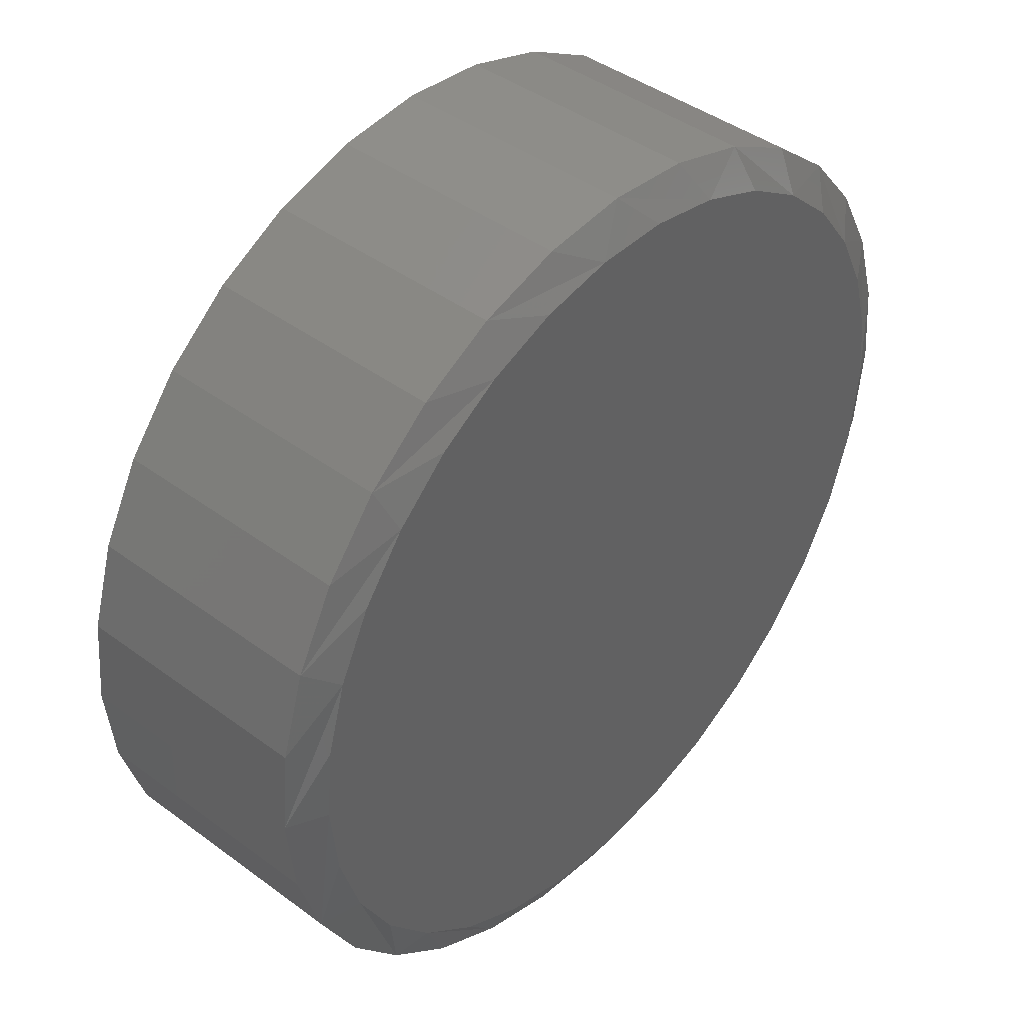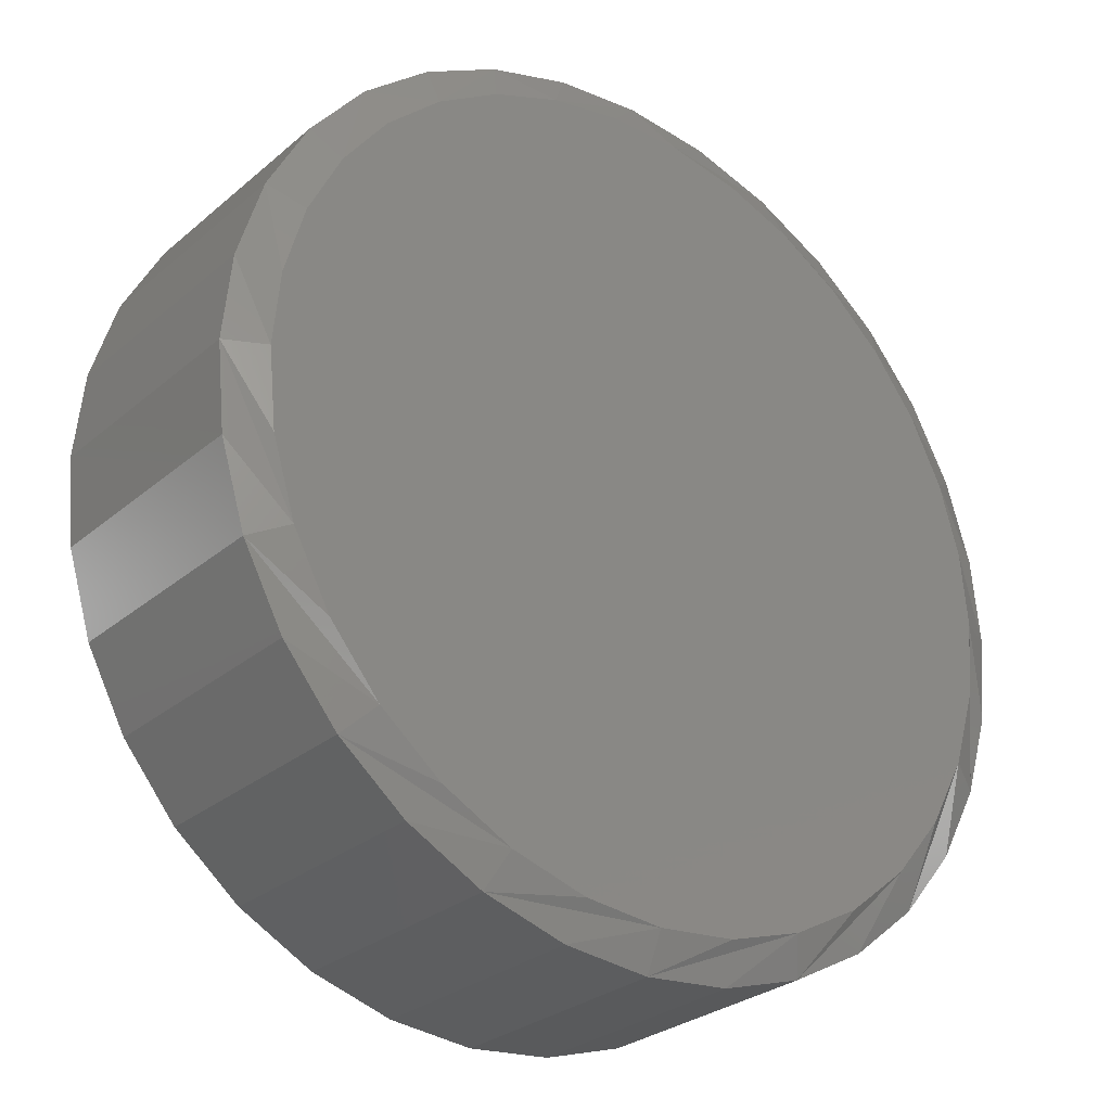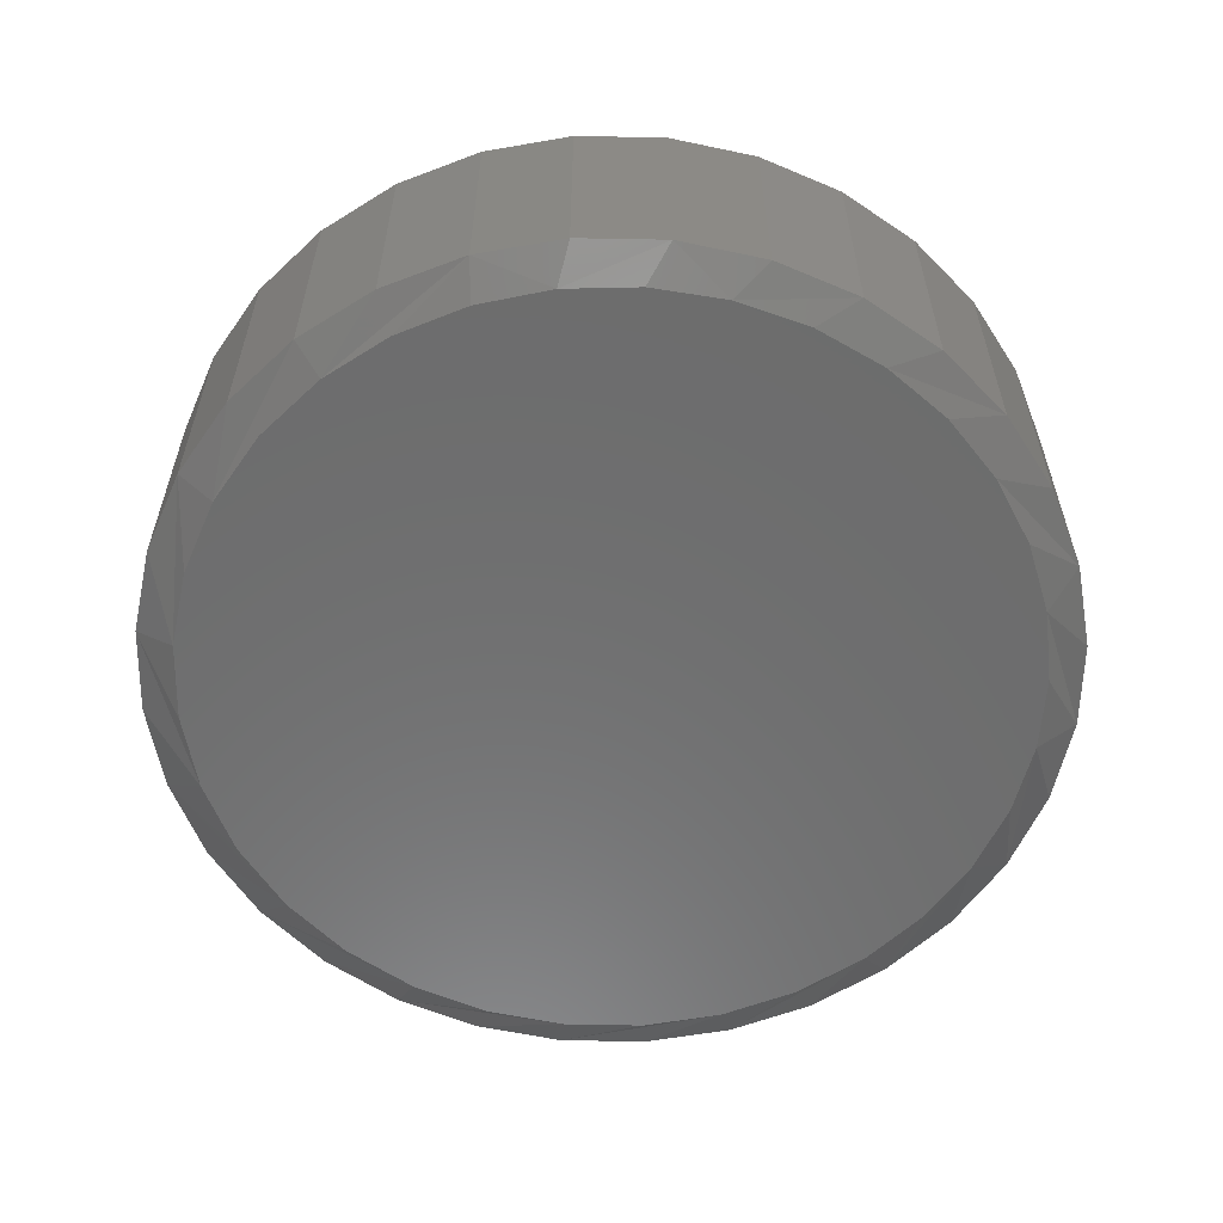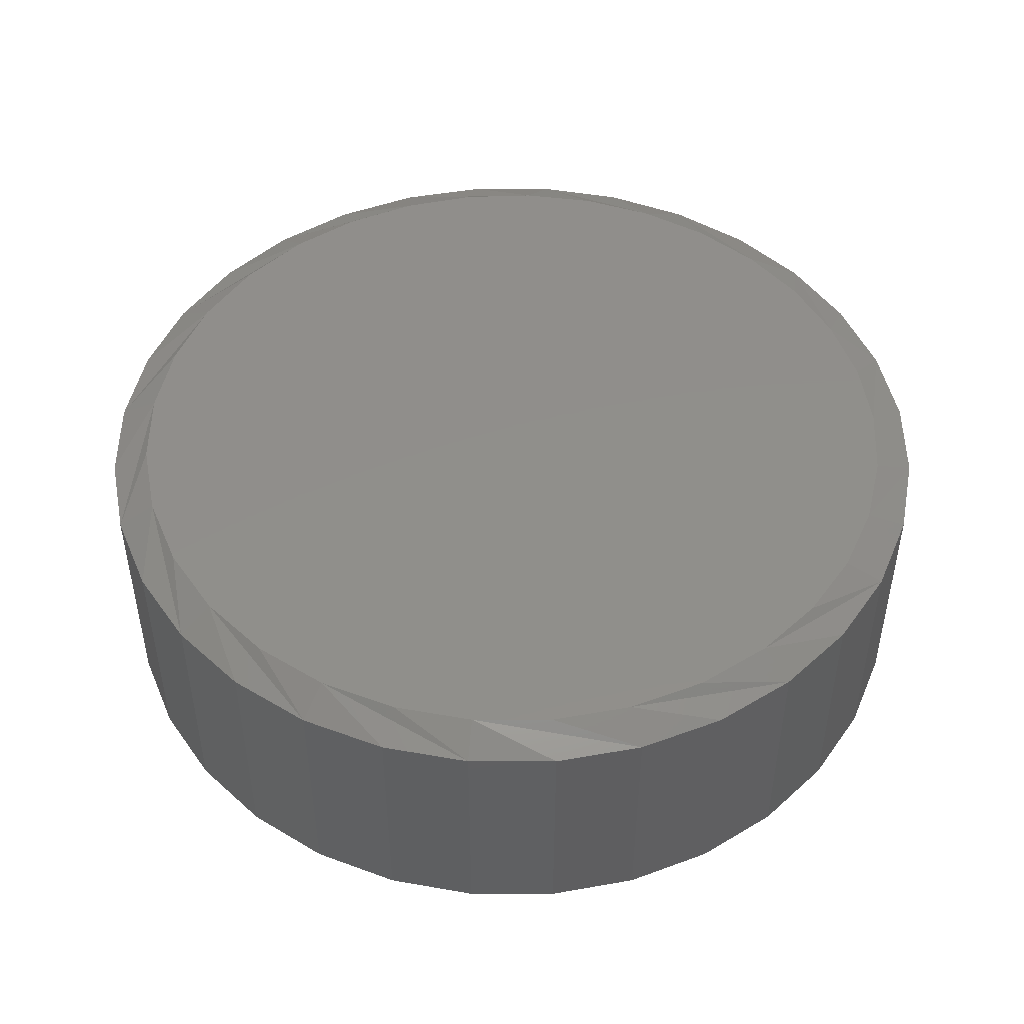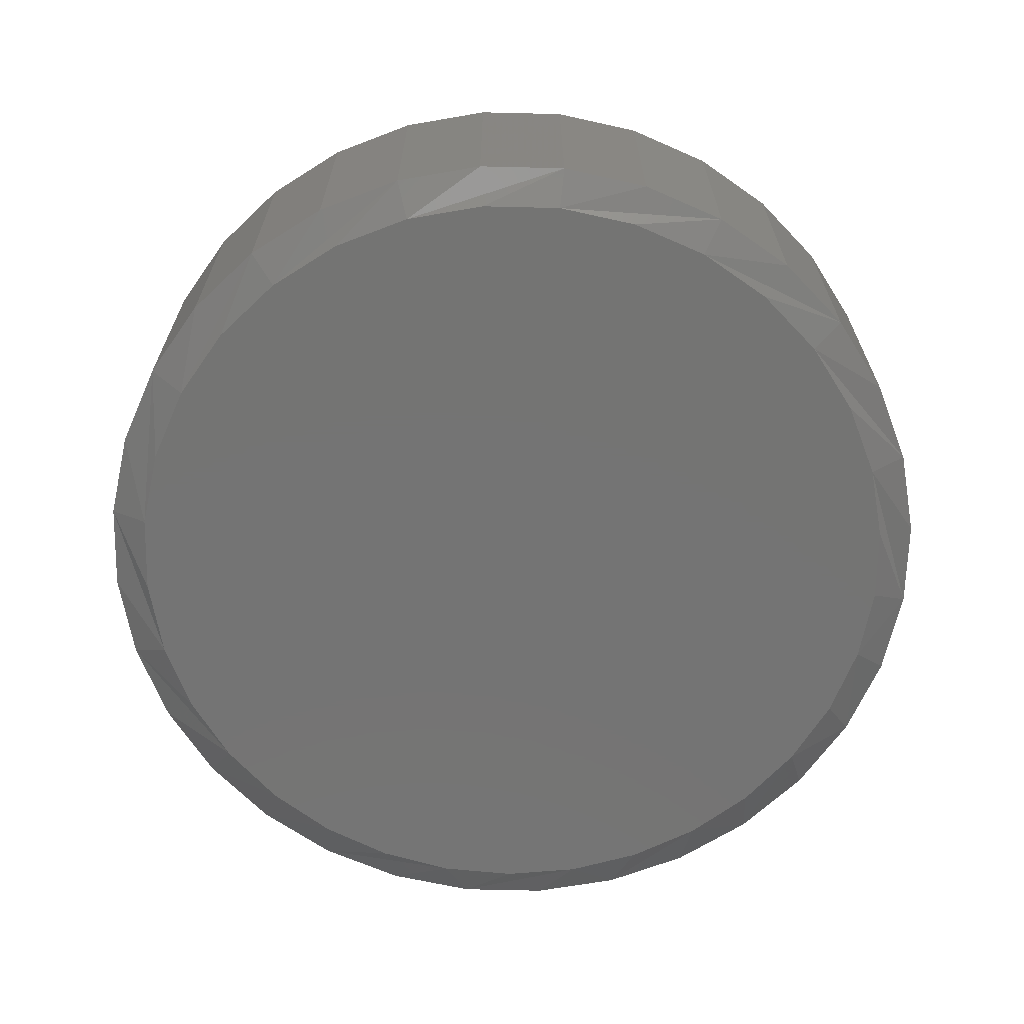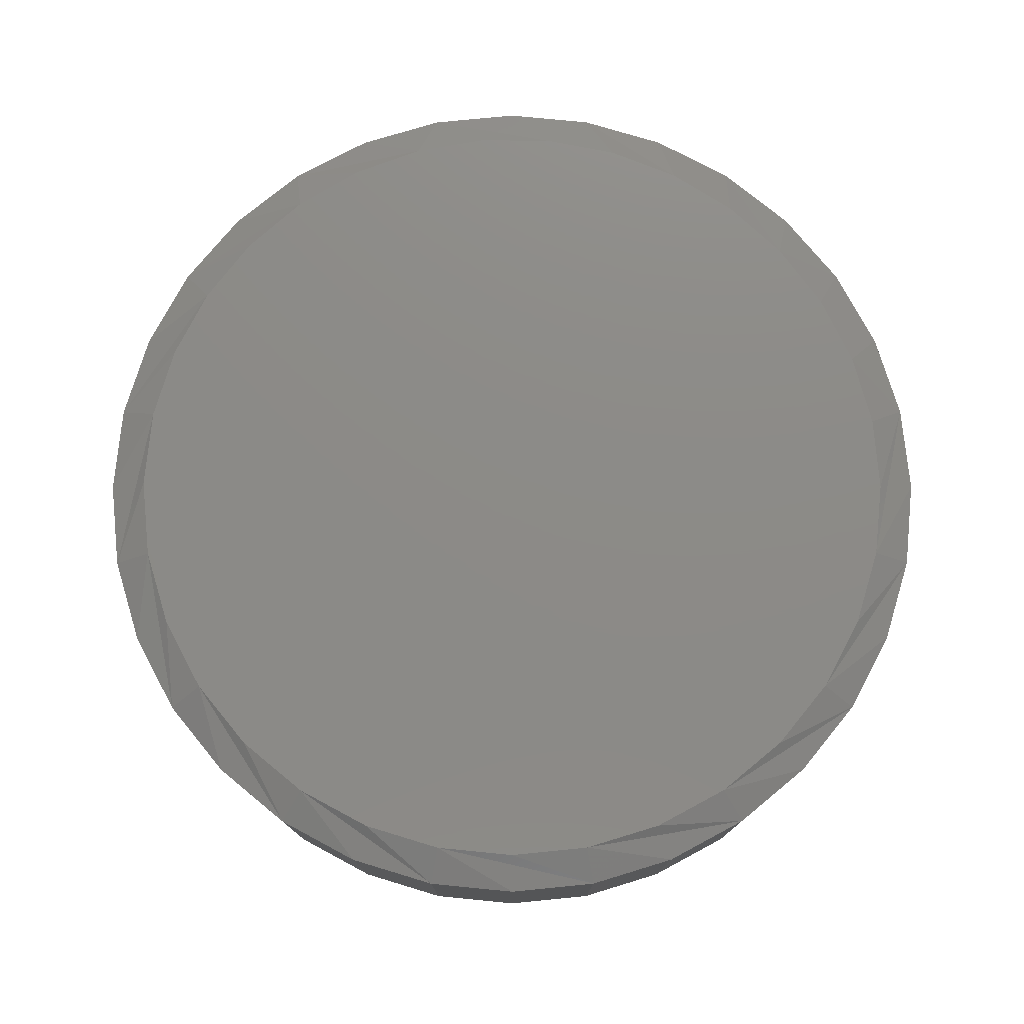
<metadata>
{"format":"stl","ext":"stl","renderer":"f3d","projection":"perspective","resolution":1024,"background":"white","views":[{"elev":42.8,"azim":-48.7,"up":"+Y"},{"elev":-28.2,"azim":141.5,"up":"+Y"},{"elev":-58.9,"azim":128.3,"up":"+Z"},{"elev":47.8,"azim":50.6,"up":"+Z"},{"elev":-66.3,"azim":15.5,"up":"+Z"},{"elev":76.7,"azim":11.2,"up":"+Z"}]}
</metadata>
<code>
# stl→obj: 130 verts, 256 faces
v 0.1906 -0.0009046 0.007812
v 0.1906 -0.0009046 0.1094
v 0.1871 -0.0372 0.007812
v 0.1871 -0.0372 0.1094
v 0.1765 -0.07209 0.007812
v 0.1765 -0.07209 0.1094
v 0.1593 -0.1043 0.007812
v 0.1593 -0.1043 0.1094
v 0.1361 -0.1324 0.007812
v 0.1361 -0.1324 0.1094
v 0.108 -0.1556 0.007812
v 0.108 -0.1556 0.1094
v 0.07579 -0.1728 0.007812
v 0.07579 -0.1728 0.1094
v 0.0409 -0.1834 0.007812
v 0.0409 -0.1834 0.1094
v 0.004605 -0.1869 0.007812
v 0.004605 -0.1869 0.1094
v -0.03169 -0.1834 0.007812
v -0.03169 -0.1834 0.1094
v -0.06658 -0.1728 0.007812
v -0.06658 -0.1728 0.1094
v -0.09874 -0.1556 0.007812
v -0.09874 -0.1556 0.1094
v -0.1269 -0.1324 0.007812
v -0.1269 -0.1324 0.1094
v -0.1501 -0.1043 0.007812
v -0.1501 -0.1043 0.1094
v -0.1673 -0.07209 0.007812
v -0.1673 -0.07209 0.1094
v -0.1778 -0.0372 0.007812
v -0.1778 -0.0372 0.1094
v -0.1814 -0.0009046 0.007812
v -0.1814 -0.0009046 0.1094
v -0.1778 0.03539 0.007812
v -0.1778 0.03539 0.1094
v -0.1673 0.07028 0.007812
v -0.1673 0.07028 0.1094
v -0.1501 0.1024 0.007812
v -0.1501 0.1024 0.1094
v -0.1269 0.1306 0.007812
v -0.1269 0.1306 0.1094
v -0.09874 0.1538 0.007812
v -0.09874 0.1538 0.1094
v -0.06658 0.171 0.007812
v -0.06658 0.171 0.1094
v -0.03169 0.1815 0.007812
v -0.03169 0.1815 0.1094
v 0.004605 0.1851 0.007812
v 0.004605 0.1851 0.1094
v 0.0409 0.1815 0.007812
v 0.0409 0.1815 0.1094
v 0.07579 0.171 0.007812
v 0.07579 0.171 0.1094
v 0.108 0.1538 0.007812
v 0.108 0.1538 0.1094
v 0.1361 0.1306 0.007812
v 0.1361 0.1306 0.1094
v 0.1593 0.1024 0.007812
v 0.1593 0.1024 0.1094
v 0.1765 0.07028 0.007812
v 0.1765 0.07028 0.1094
v 0.1871 0.03539 0.007812
v 0.1871 0.03539 0.1094
v 0.02033 0.1688 0.1172
v -0.01112 0.1688 0.1172
v -0.04203 0.163 0.1172
v 0.05124 0.163 0.1172
v -0.07135 0.1516 0.1172
v 0.08056 0.1516 0.1172
v 0.06981 -0.1583 0.1172
v -0.02864 -0.168 0.1172
v 0.03785 -0.168 0.1172
v 0.004605 -0.1713 0.1172
v 0.1073 0.1351 0.1172
v -0.09808 0.1351 0.1172
v 0.1305 0.1139 0.1172
v -0.1213 0.1139 0.1172
v 0.1495 0.0888 0.1172
v -0.1403 0.0888 0.1172
v 0.1635 0.06065 0.1172
v -0.1543 0.06065 0.1172
v 0.1721 0.03041 0.1172
v -0.1629 0.0304 0.1172
v 0.175 -0.0009046 0.1172
v -0.1658 -0.0009067 0.1172
v 0.1717 -0.03415 0.1172
v -0.1625 -0.03415 0.1172
v 0.162 -0.06611 0.1172
v -0.1528 -0.06611 0.1172
v 0.1463 -0.09557 0.1172
v -0.1371 -0.09557 0.1172
v 0.1251 -0.1214 0.1172
v -0.1159 -0.1214 0.1172
v 0.09927 -0.1426 0.1172
v -0.09006 -0.1426 0.1172
v -0.0606 -0.1583 0.1172
v -0.04203 0.163 0
v -0.01112 0.1688 0
v 0.02033 0.1688 0
v 0.05124 0.163 0
v -0.07135 0.1516 0
v 0.08056 0.1516 0
v 0.03785 -0.168 0
v -0.02864 -0.168 0
v 0.06981 -0.1583 0
v 0.004605 -0.1713 0
v -0.0606 -0.1583 0
v -0.09006 -0.1426 0
v 0.09927 -0.1426 0
v -0.1159 -0.1214 0
v 0.1251 -0.1214 0
v -0.1371 -0.09557 0
v 0.1463 -0.09557 0
v -0.1528 -0.06611 0
v 0.162 -0.06611 0
v -0.1625 -0.03415 0
v 0.1717 -0.03415 0
v -0.1658 -0.0009067 0
v 0.175 -0.0009046 0
v -0.1629 0.0304 0
v 0.1721 0.03041 0
v -0.1543 0.06065 0
v 0.1635 0.06065 0
v -0.1403 0.0888 0
v 0.1495 0.0888 0
v -0.1213 0.1139 0
v 0.1305 0.1139 0
v -0.09808 0.1351 0
v 0.1073 0.1351 0
f 1 2 3
f 3 2 4
f 3 4 5
f 5 4 6
f 5 6 7
f 7 6 8
f 7 8 9
f 9 8 10
f 9 10 11
f 11 10 12
f 11 12 13
f 13 12 14
f 13 14 15
f 15 14 16
f 15 16 17
f 17 16 18
f 17 18 19
f 19 18 20
f 19 20 21
f 21 20 22
f 21 22 23
f 23 22 24
f 23 24 25
f 25 24 26
f 25 26 27
f 27 26 28
f 27 28 29
f 29 28 30
f 29 30 31
f 31 30 32
f 31 32 33
f 33 32 34
f 33 34 35
f 35 34 36
f 35 36 37
f 37 36 38
f 37 38 39
f 39 38 40
f 39 40 41
f 41 40 42
f 41 42 43
f 43 42 44
f 43 44 45
f 45 44 46
f 45 46 47
f 47 46 48
f 47 48 49
f 49 48 50
f 49 50 51
f 51 50 52
f 51 52 53
f 53 52 54
f 53 54 55
f 55 54 56
f 55 56 57
f 57 56 58
f 57 58 59
f 59 58 60
f 59 60 61
f 61 60 62
f 61 62 63
f 63 62 64
f 63 64 1
f 1 64 2
f 65 66 67
f 65 67 68
f 68 67 69
f 68 69 70
f 71 72 73
f 73 72 74
f 70 69 75
f 75 69 76
f 75 76 77
f 77 76 78
f 77 78 79
f 79 78 80
f 79 80 81
f 81 80 82
f 81 82 83
f 83 82 84
f 83 84 85
f 85 84 86
f 85 86 87
f 87 86 88
f 87 88 89
f 89 88 90
f 89 90 91
f 91 90 92
f 91 92 93
f 93 92 94
f 93 94 95
f 95 94 96
f 95 96 71
f 71 96 97
f 71 97 72
f 89 6 4
f 90 88 30
f 90 30 28
f 90 28 26
f 92 90 26
f 94 92 26
f 94 26 24
f 94 24 22
f 96 94 22
f 97 96 22
f 97 22 20
f 97 20 18
f 72 97 18
f 74 72 18
f 74 18 16
f 74 16 14
f 73 74 14
f 71 73 14
f 71 14 12
f 71 12 10
f 95 71 10
f 93 95 10
f 93 10 8
f 93 8 6
f 91 93 6
f 89 91 6
f 86 34 32
f 86 32 30
f 86 30 88
f 2 85 87
f 2 87 89
f 2 89 4
f 60 58 79
f 79 62 60
f 81 62 79
f 56 54 75
f 75 58 56
f 77 58 75
f 52 50 68
f 68 54 52
f 70 54 68
f 48 46 66
f 66 50 48
f 65 50 66
f 44 42 69
f 69 46 44
f 67 46 69
f 40 38 78
f 78 42 40
f 76 42 78
f 82 38 36
f 80 38 82
f 81 83 62
f 77 79 58
f 70 75 54
f 65 68 50
f 67 66 46
f 76 69 42
f 80 78 38
f 85 2 64
f 85 64 62
f 85 62 83
f 34 86 84
f 34 84 82
f 34 82 36
f 98 99 100
f 101 98 100
f 102 98 101
f 103 102 101
f 104 105 106
f 107 105 104
f 105 108 106
f 106 108 109
f 106 109 110
f 110 109 111
f 110 111 112
f 112 111 113
f 112 113 114
f 114 113 115
f 114 115 116
f 116 115 117
f 116 117 118
f 118 117 119
f 118 119 120
f 120 119 121
f 120 121 122
f 122 121 123
f 122 123 124
f 124 123 125
f 124 125 126
f 126 125 127
f 126 127 128
f 128 127 129
f 128 129 130
f 130 129 102
f 130 102 103
f 3 5 116
f 29 117 115
f 27 29 115
f 25 27 115
f 25 115 113
f 25 113 111
f 23 25 111
f 21 23 111
f 21 111 109
f 21 109 108
f 19 21 108
f 17 19 108
f 17 108 105
f 17 105 107
f 15 17 107
f 13 15 107
f 13 107 104
f 13 104 106
f 11 13 106
f 9 11 106
f 9 106 110
f 9 110 112
f 7 9 112
f 5 7 112
f 5 112 114
f 5 114 116
f 1 3 116
f 1 116 118
f 1 118 120
f 119 117 29
f 119 29 31
f 119 31 33
f 126 57 59
f 59 61 126
f 126 61 124
f 130 53 55
f 55 57 130
f 130 57 128
f 101 49 51
f 51 53 101
f 101 53 103
f 99 45 47
f 47 49 99
f 99 49 100
f 102 41 43
f 43 45 102
f 102 45 98
f 127 37 39
f 39 41 127
f 127 41 129
f 35 37 123
f 123 37 125
f 61 122 124
f 57 126 128
f 53 130 103
f 49 101 100
f 45 99 98
f 41 102 129
f 37 127 125
f 33 35 123
f 33 123 121
f 33 121 119
f 120 122 61
f 120 61 63
f 120 63 1

</code>
